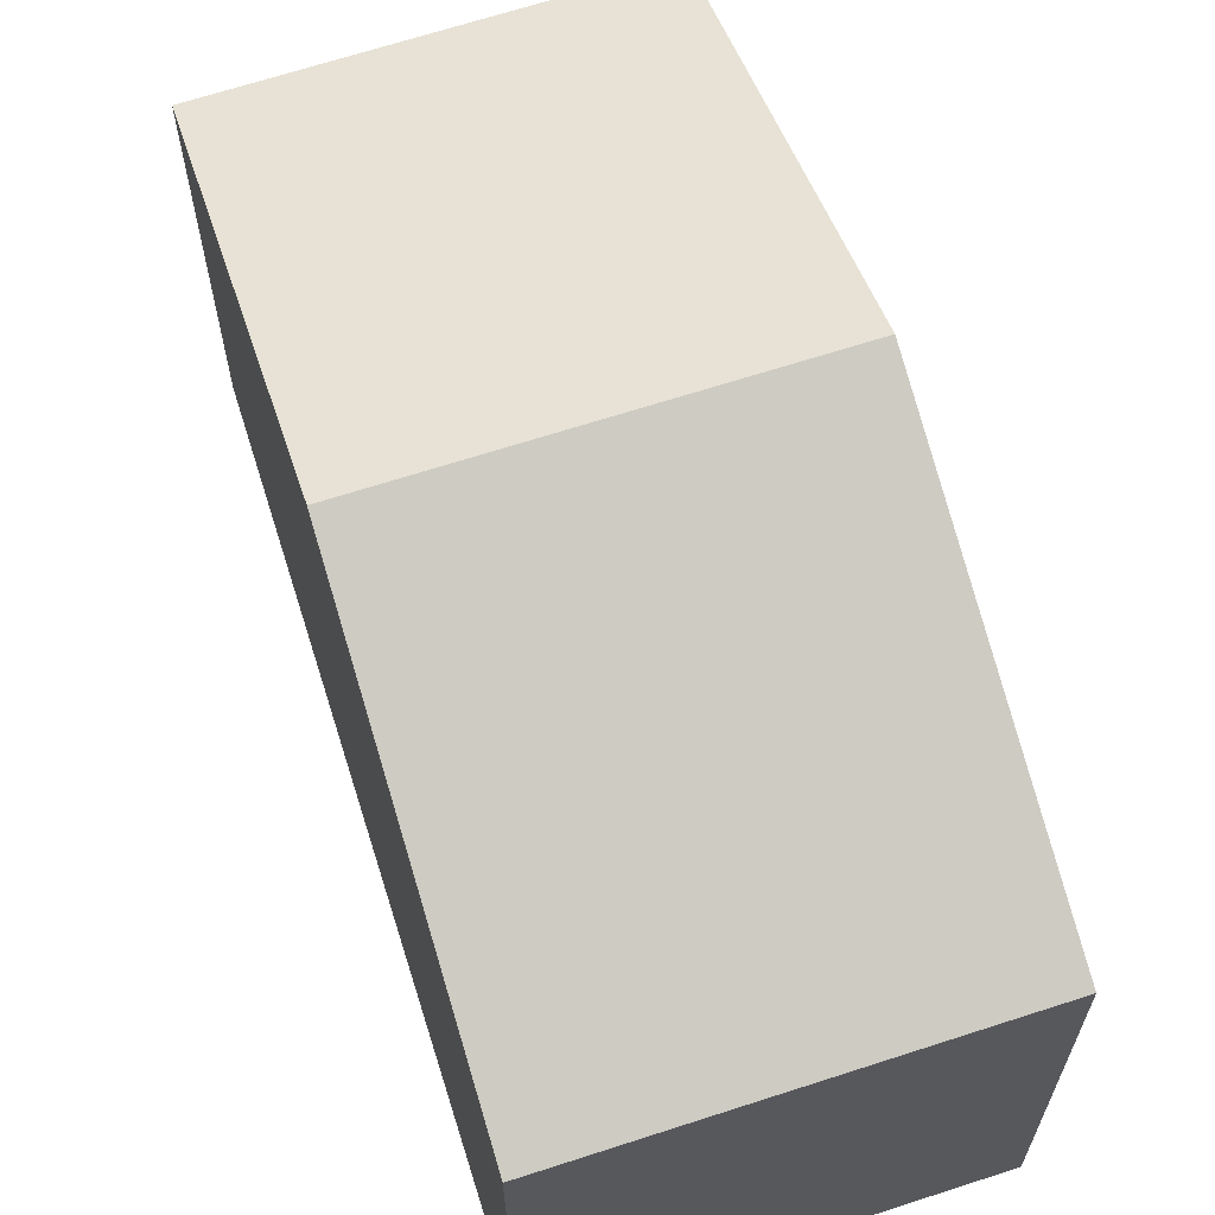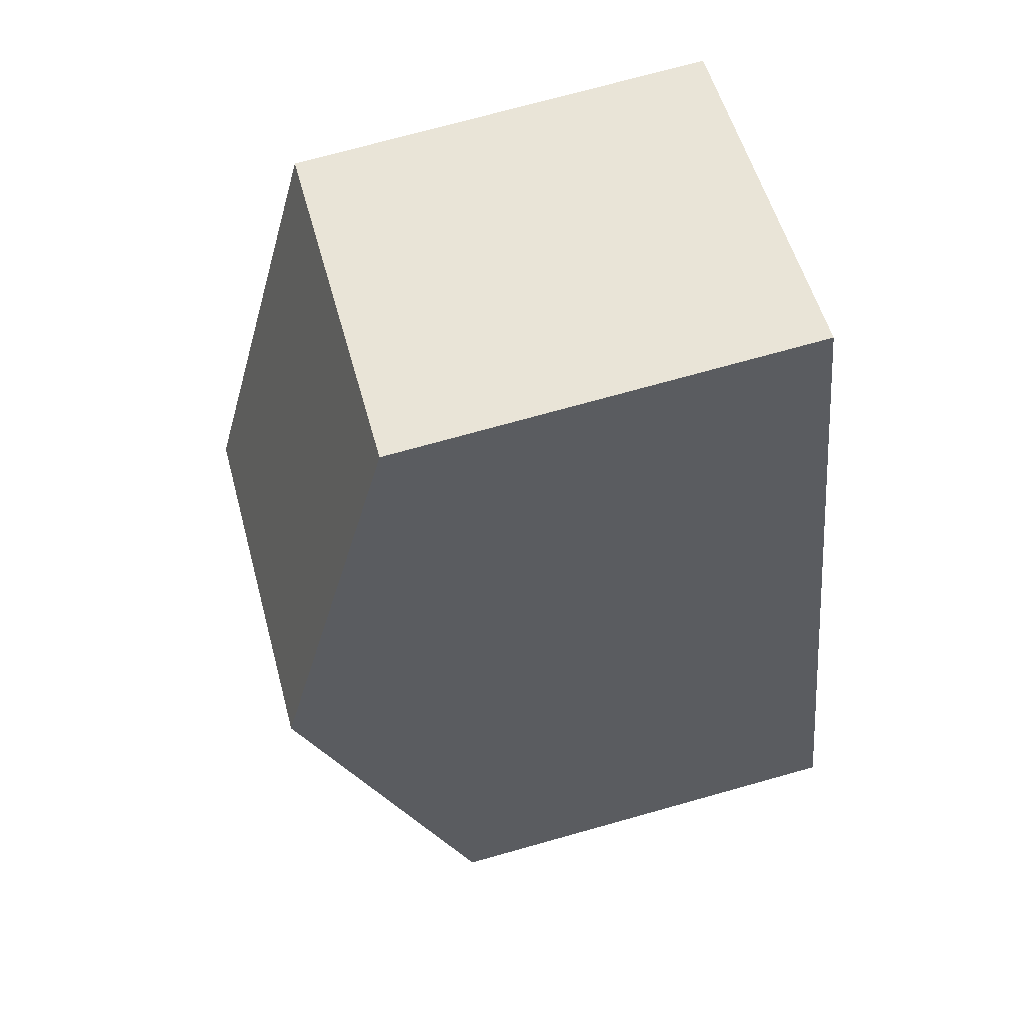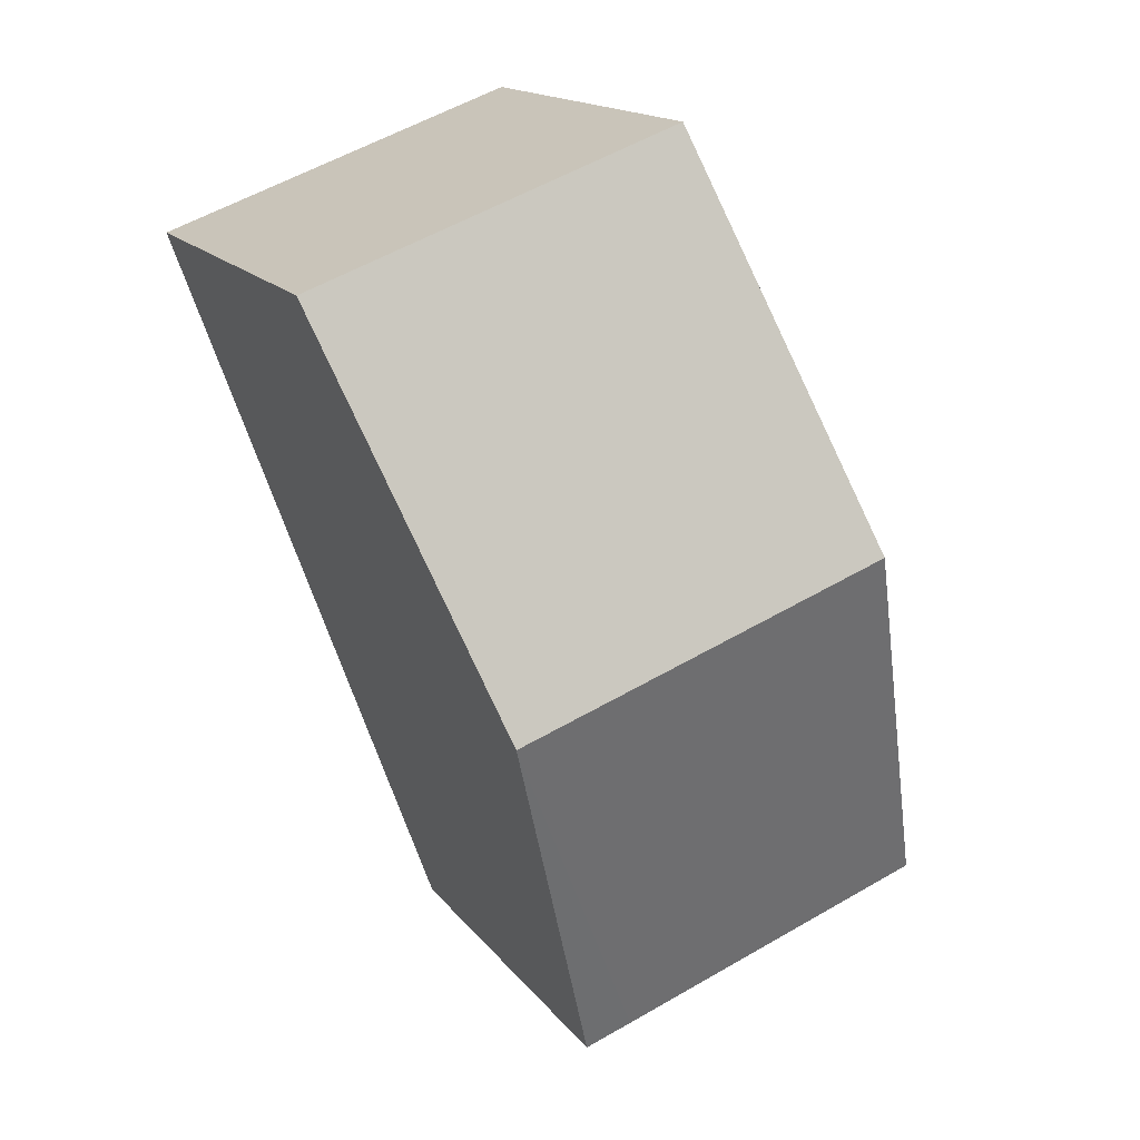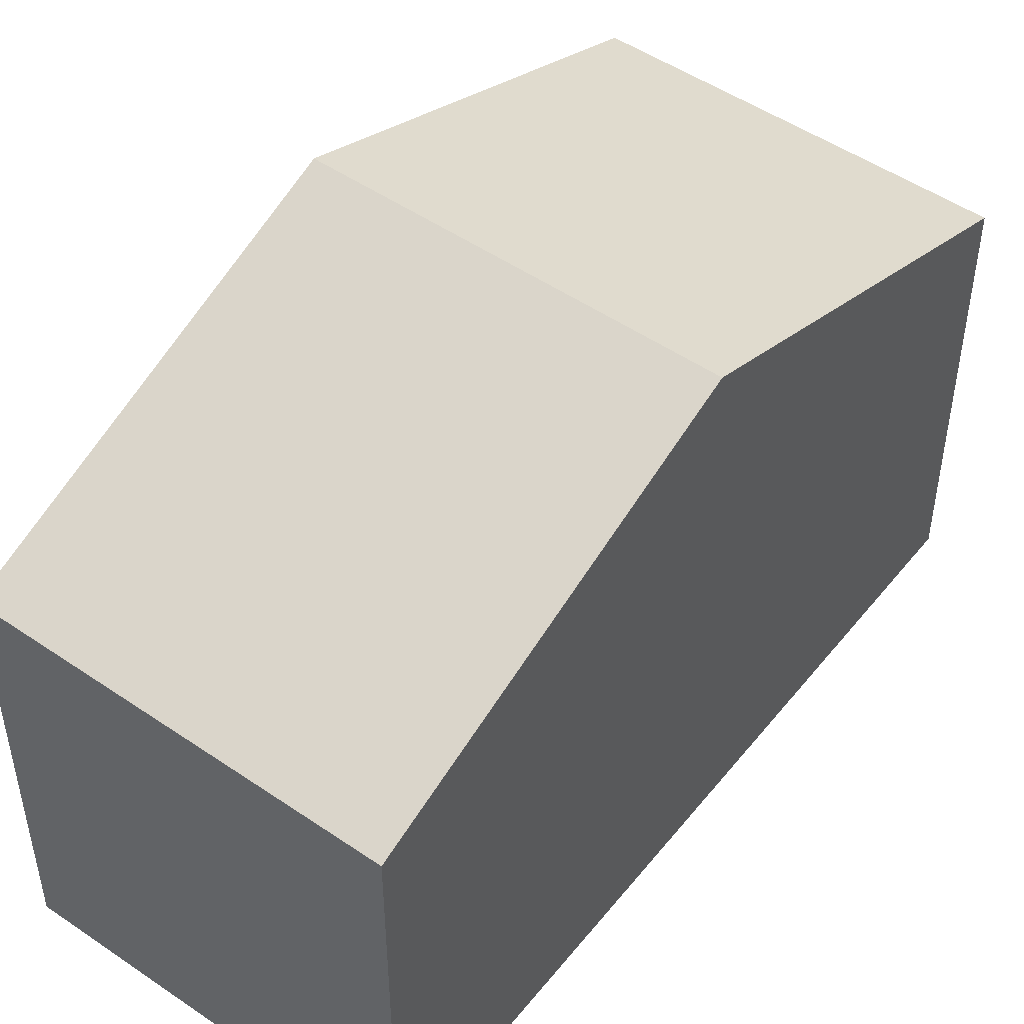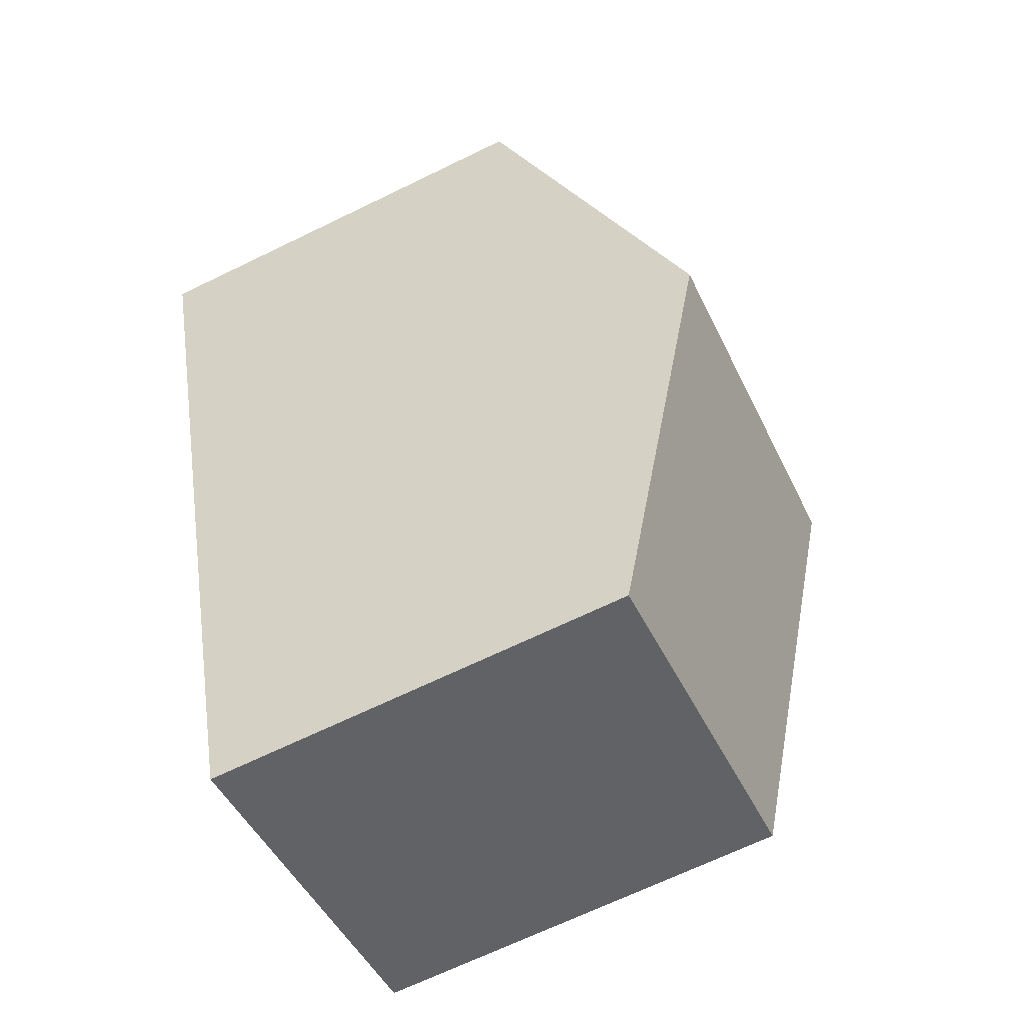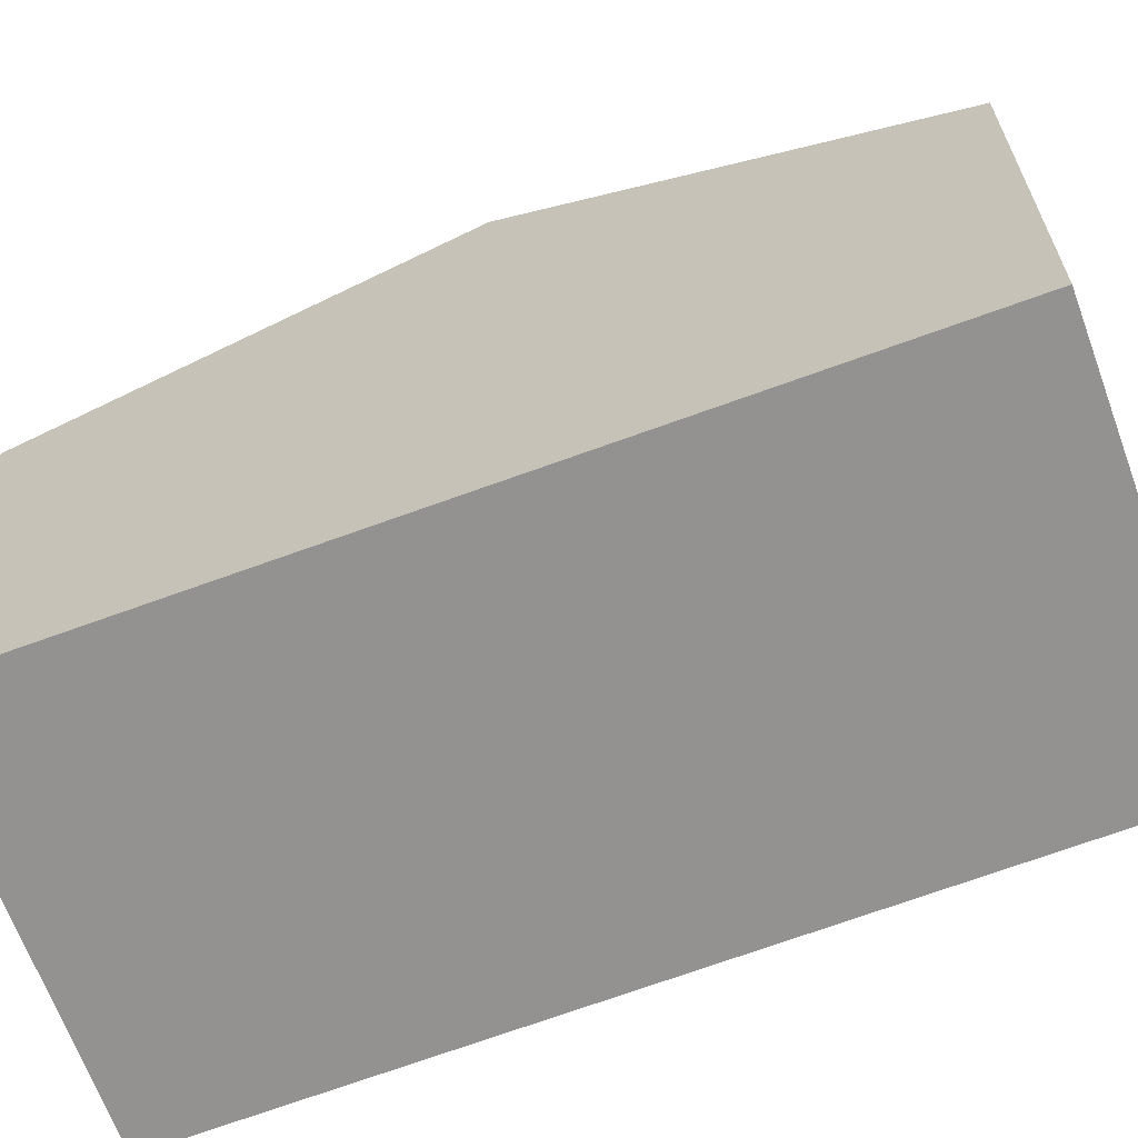
<metadata>
{"format":"obj","ext":"obj","renderer":"f3d","projection":"perspective","resolution":1024,"background":"white","views":[{"elev":66.1,"azim":1.8,"up":"+Y"},{"elev":73.1,"azim":-105.6,"up":"+Z"},{"elev":15.8,"azim":156.0,"up":"+Z"},{"elev":50.1,"azim":56.9,"up":"+Y"},{"elev":-68.3,"azim":115.9,"up":"+Z"},{"elev":-66.4,"azim":130.1,"up":"+Y"}]}
</metadata>
<code>
v  8.888 5.988 8.859
v  1.866 8.132 5.349
v  3.741 5.988 10.72
v  6.966 8.132 3.503
v  4.385 5.988 -1.613
v  5.043 5.986 -1.855
v  0 5.997 3.672e-16
v  5.043 1.136e-16 -1.855
v  0 0 0
v  4.385 9.877e-17 -1.613
v  1.866 -3.275e-16 5.349
v  3.741 -6.565e-16 10.72
v  8.888 -5.425e-16 8.859
v  6.966 -2.145e-16 3.503
g defaultobject
f 1 2 3
f 2 1 4
f 5 4 6
f 4 5 2
f 2 5 7
f 8 5 6
f 5 8 7
f 7 8 9
f 9 8 10
f 9 2 7
f 2 9 3
f 3 9 11
f 3 11 12
f 12 1 3
f 1 12 13
f 4 8 6
f 8 4 1
f 8 1 14
f 14 1 13
f 11 13 12
f 13 11 14
f 14 11 9
f 14 9 8
f 8 9 10

</code>
